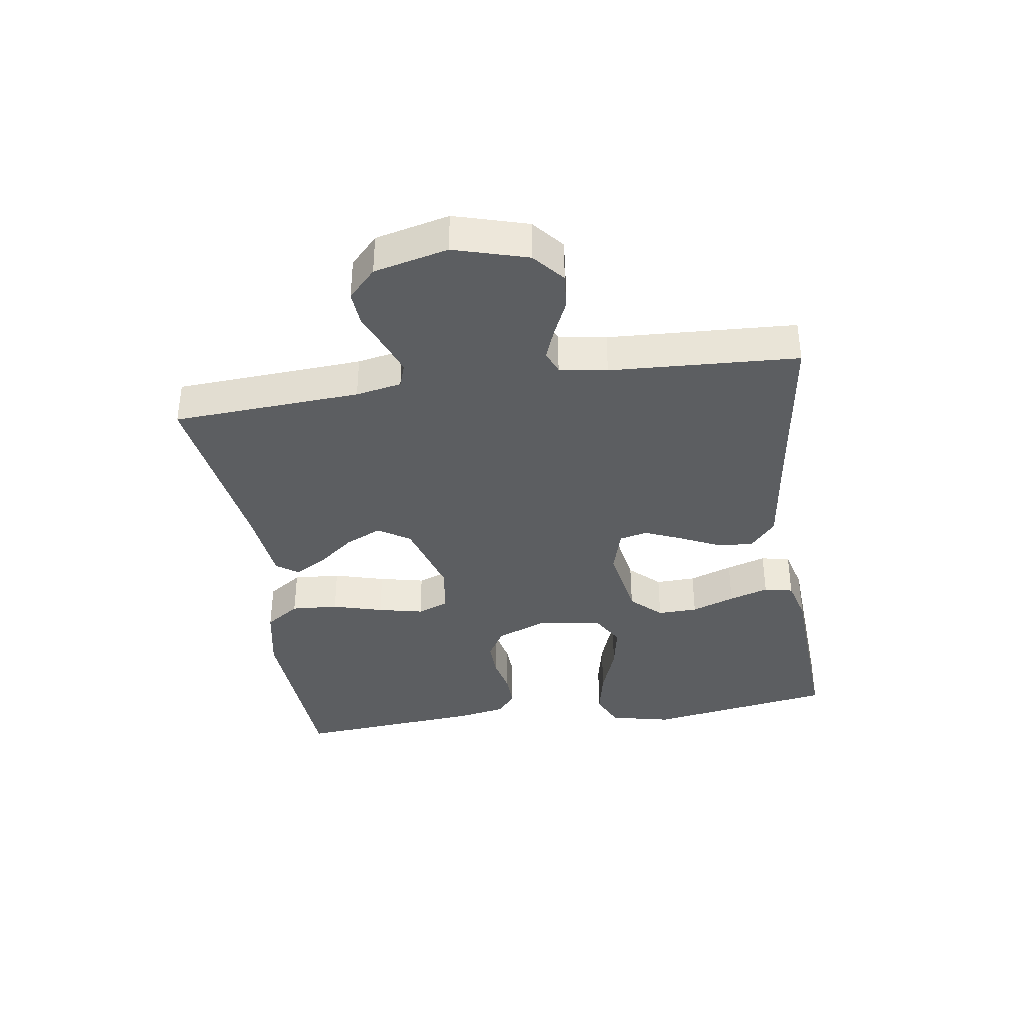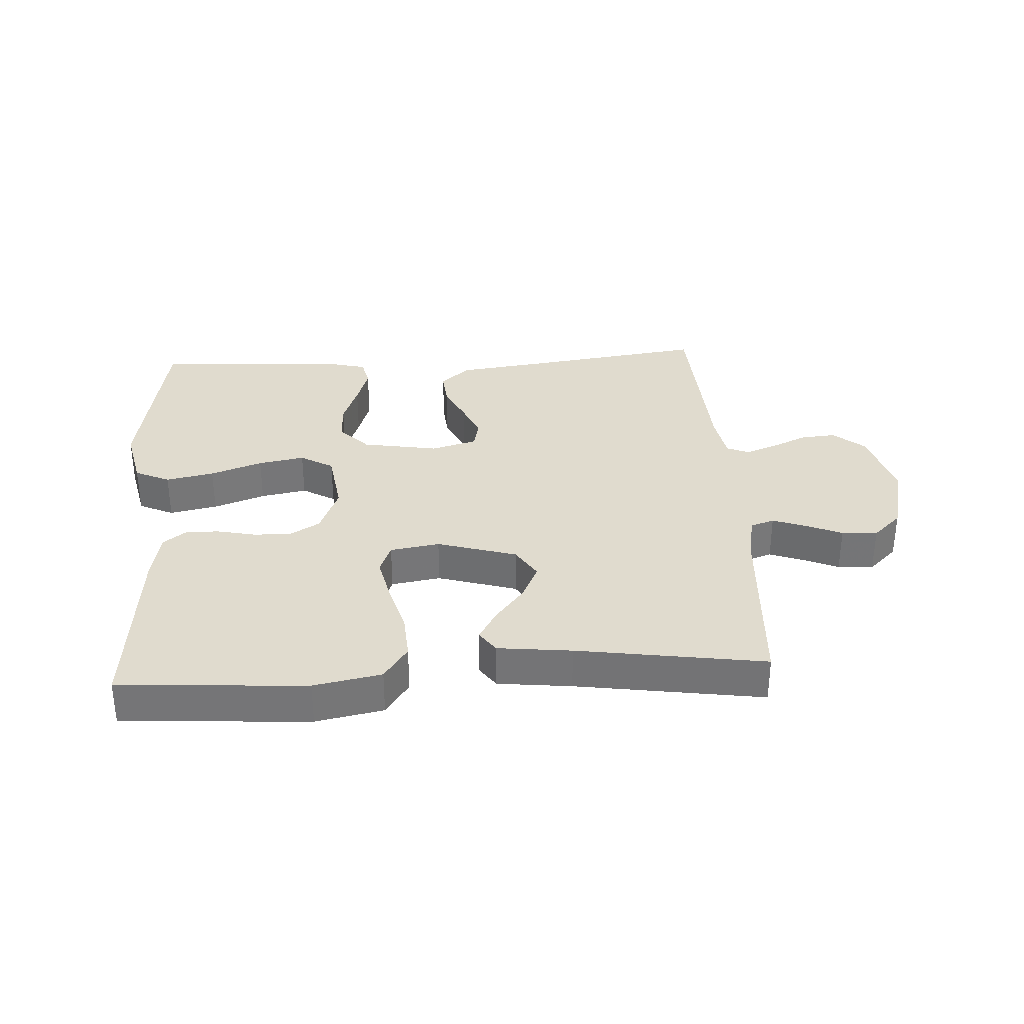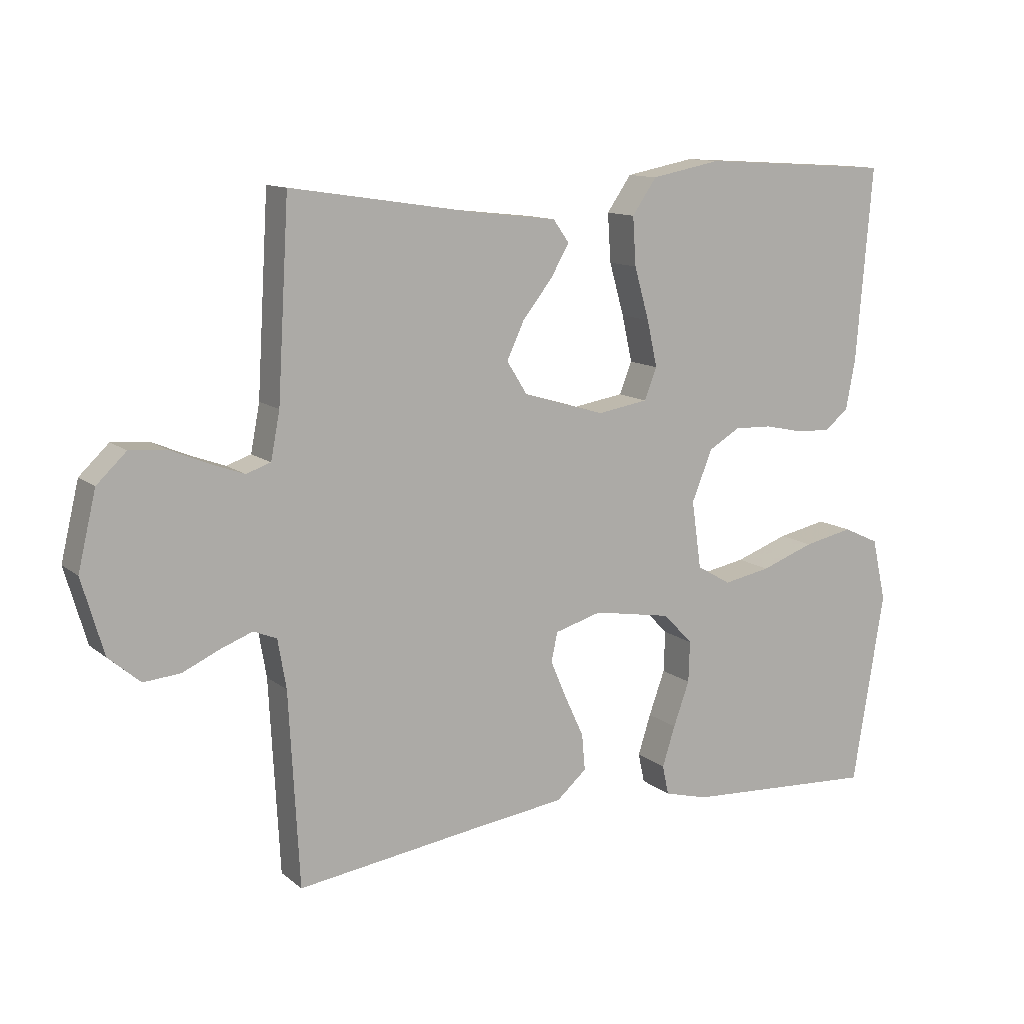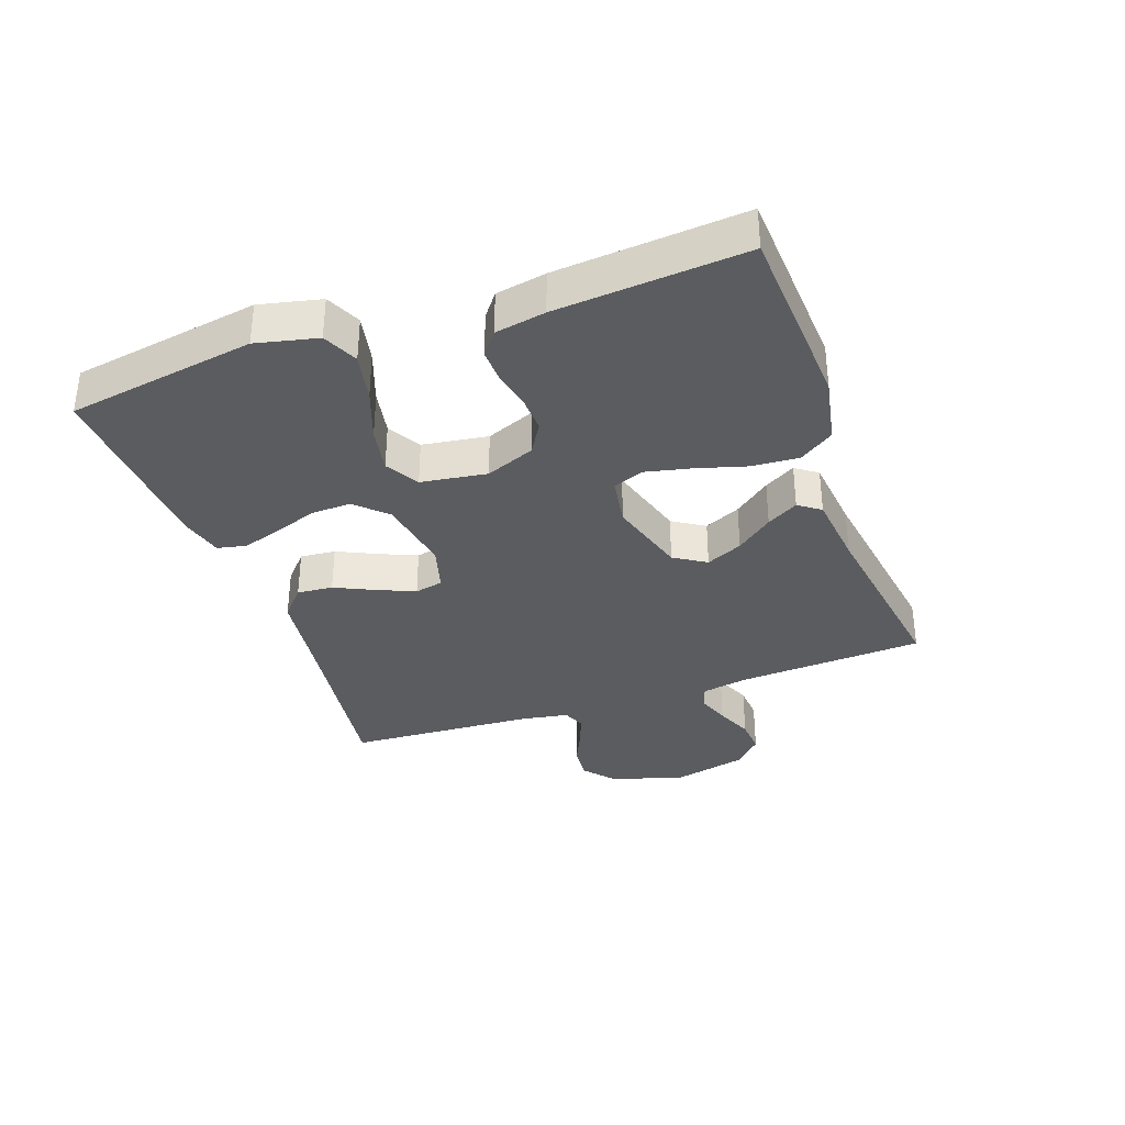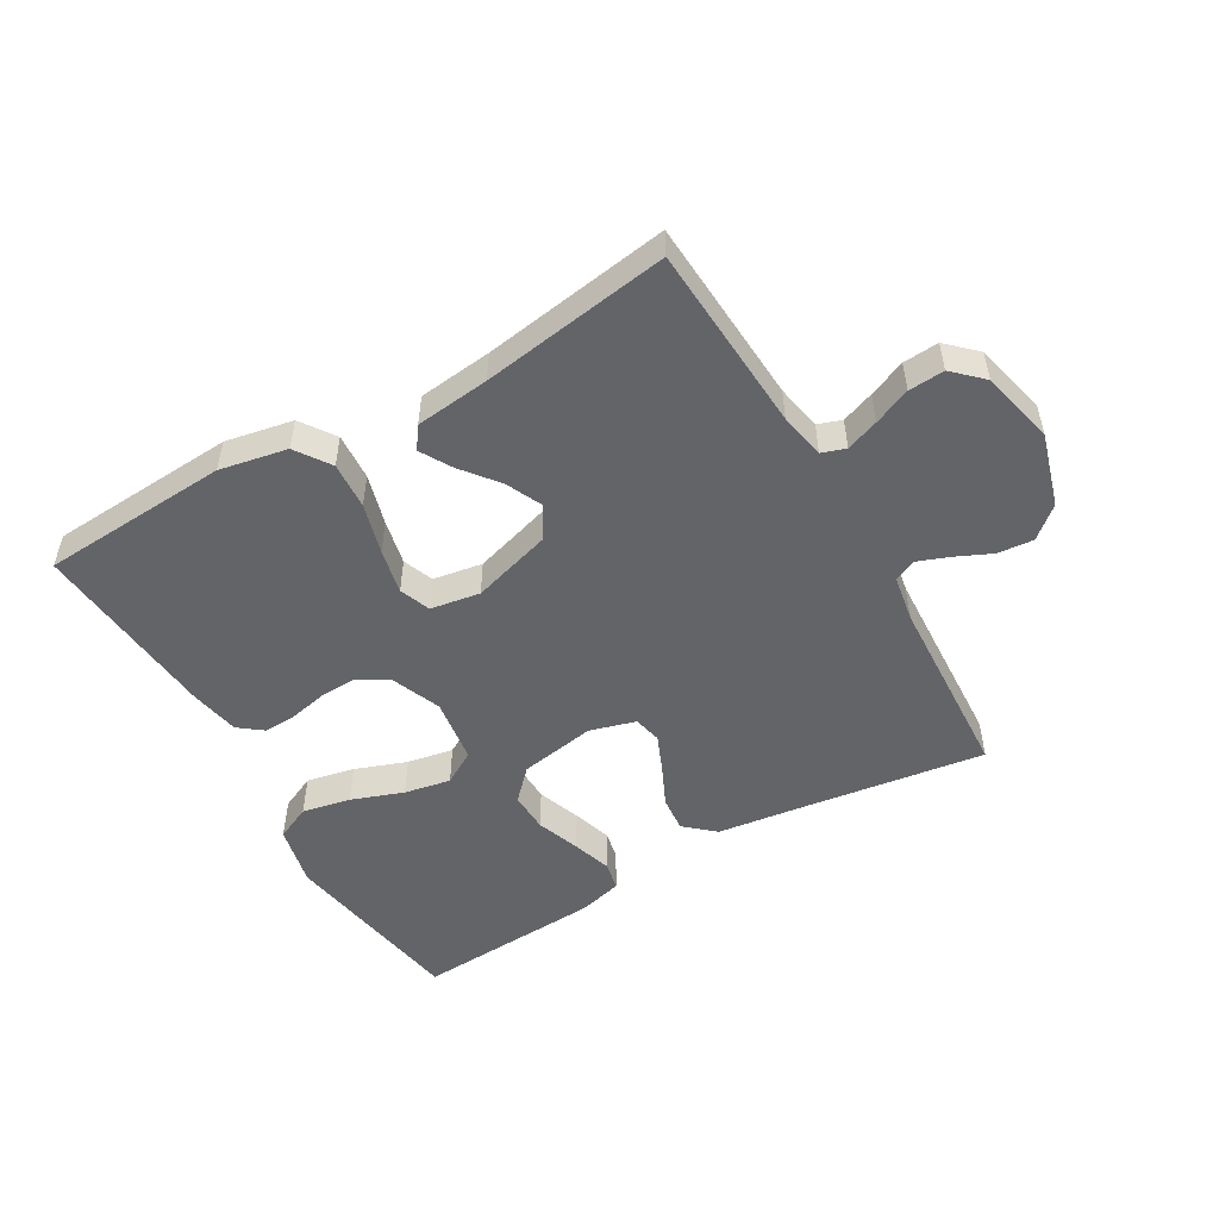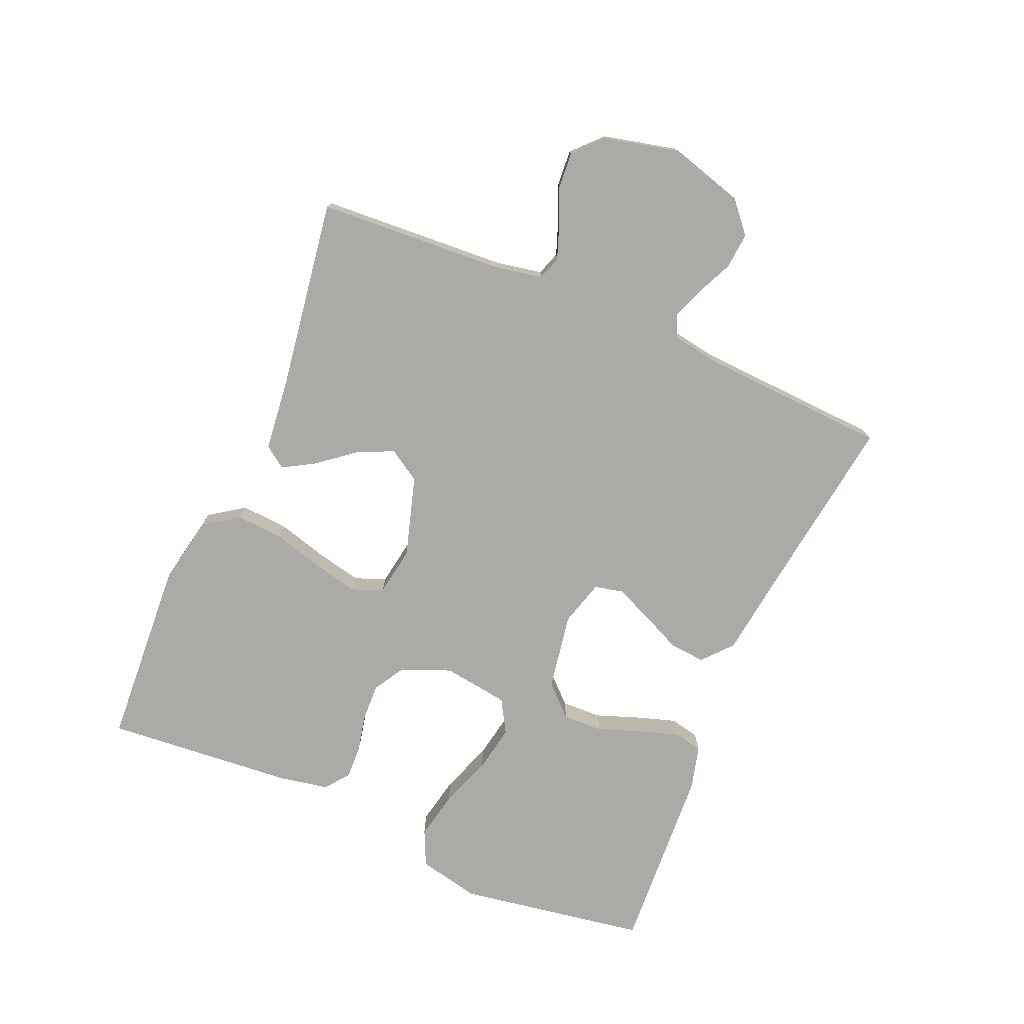
<metadata>
{"format":"obj","ext":"obj","renderer":"f3d","projection":"perspective","resolution":1024,"background":"white","views":[{"elev":-37.3,"azim":98.5,"up":"+Y"},{"elev":33.4,"azim":-3.3,"up":"+Y"},{"elev":11.9,"azim":150.4,"up":"+Z"},{"elev":-34.6,"azim":-70.6,"up":"+Y"},{"elev":-51.3,"azim":30.1,"up":"+Y"},{"elev":-75.9,"azim":66.9,"up":"+Y"}]}
</metadata>
<code>
v -0.5 0.07 0.5
v -0.2 0.07 0.518
v -0.092 0.07 0.497
v -0.054 0.07 0.442
v -0.059 0.07 0.367
v -0.082 0.07 0.286
v -0.098 0.07 0.214
v -0.079 0.07 0.165
v 0 0.07 0.152
v 0.127 0.07 0.19
v 0.159 0.07 0.241
v 0.132 0.07 0.299
v 0.086 0.07 0.357
v 0.057 0.07 0.407
v 0.082 0.07 0.442
v 0.2 0.07 0.455
v 0.5 0.07 0.5
v 0.518 0.07 0.2
v 0.532 0.07 0.127
v 0.57 0.07 0.114
v 0.622 0.07 0.133
v 0.681 0.07 0.158
v 0.738 0.07 0.162
v 0.784 0.07 0.118
v 0.812 0.07 0
v 0.778 0.07 -0.117
v 0.729 0.07 -0.159
v 0.672 0.07 -0.154
v 0.615 0.07 -0.128
v 0.565 0.07 -0.109
v 0.529 0.07 -0.124
v 0.516 0.07 -0.2
v 0.5 0.07 -0.5
v 0.2 0.07 -0.458
v 0.07 0.07 -0.441
v 0.023 0.07 -0.4
v 0.028 0.07 -0.343
v 0.058 0.07 -0.279
v 0.083 0.07 -0.22
v 0.073 0.07 -0.175
v 0 0.07 -0.154
v -0.122 0.07 -0.175
v -0.168 0.07 -0.223
v -0.166 0.07 -0.287
v -0.141 0.07 -0.356
v -0.121 0.07 -0.419
v -0.131 0.07 -0.465
v -0.2 0.07 -0.483
v -0.5 0.07 -0.5
v -0.549 0.07 -0.2
v -0.527 0.07 -0.102
v -0.471 0.07 -0.076
v -0.394 0.07 -0.092
v -0.311 0.07 -0.122
v -0.237 0.07 -0.136
v -0.184 0.07 -0.105
v -0.169 0.07 0
v -0.201 0.07 0.079
v -0.25 0.07 0.108
v -0.309 0.07 0.106
v -0.369 0.07 0.093
v -0.422 0.07 0.091
v -0.46 0.07 0.12
v -0.475 0.07 0.2
v -0.5 0 0.5
v -0.2 0 0.518
v -0.092 0 0.497
v -0.054 0 0.442
v -0.059 0 0.367
v -0.082 0 0.286
v -0.098 0 0.214
v -0.079 0 0.165
v 0 0 0.152
v 0.127 0 0.19
v 0.159 0 0.241
v 0.132 0 0.299
v 0.086 0 0.357
v 0.057 0 0.407
v 0.082 0 0.442
v 0.2 0 0.455
v 0.5 0 0.5
v 0.518 0 0.2
v 0.532 0 0.127
v 0.57 0 0.114
v 0.622 0 0.133
v 0.681 0 0.158
v 0.738 0 0.162
v 0.784 0 0.118
v 0.812 0 0
v 0.778 0 -0.117
v 0.729 0 -0.159
v 0.672 0 -0.154
v 0.615 0 -0.128
v 0.565 0 -0.109
v 0.529 0 -0.124
v 0.516 0 -0.2
v 0.5 0 -0.5
v 0.2 0 -0.458
v 0.07 0 -0.441
v 0.023 0 -0.4
v 0.028 0 -0.343
v 0.058 0 -0.279
v 0.083 0 -0.22
v 0.073 0 -0.175
v 0 0 -0.154
v -0.122 0 -0.175
v -0.168 0 -0.223
v -0.166 0 -0.287
v -0.141 0 -0.356
v -0.121 0 -0.419
v -0.131 0 -0.465
v -0.2 0 -0.483
v -0.5 0 -0.5
v -0.549 0 -0.2
v -0.527 0 -0.102
v -0.471 0 -0.076
v -0.394 0 -0.092
v -0.311 0 -0.122
v -0.237 0 -0.136
v -0.184 0 -0.105
v -0.169 0 0
v -0.201 0 0.079
v -0.25 0 0.108
v -0.309 0 0.106
v -0.369 0 0.093
v -0.422 0 0.091
v -0.46 0 0.12
v -0.475 0 0.2
f 4 5 6
f 3 4 6
f 2 3 6
f 1 2 6
f 64 1 6
f 63 64 6
f 62 63 6
f 61 62 6
f 60 61 6
f 59 60 6 7
f 58 59 7 8
f 57 58 8 9
f 56 57 9 10
f 52 53 54
f 51 52 54
f 50 51 54
f 49 50 54
f 48 49 54
f 47 48 54
f 46 47 54
f 45 46 54
f 44 45 54
f 43 44 54 55
f 42 43 55 56
f 36 37 38
f 35 36 38
f 34 35 38
f 34 38 39
f 33 34 39
f 32 33 39
f 31 32 39 40
f 27 28 29
f 26 27 29
f 25 26 29
f 24 25 29
f 23 24 29
f 22 23 29
f 21 22 29
f 20 21 29 30
f 31 40 41
f 30 31 41
f 20 30 41
f 19 20 41
f 14 15 16
f 13 14 16
f 12 13 16
f 16 17 18
f 12 16 18
f 11 12 18
f 42 56 10
f 41 42 10
f 19 41 10
f 18 19 10
f 10 11 18
f 70 69 68
f 70 68 67
f 70 67 66
f 70 66 65
f 70 65 128
f 70 128 127
f 70 127 126
f 70 126 125
f 70 125 124
f 71 70 124 123
f 72 71 123 122
f 73 72 122 121
f 74 73 121 120
f 118 117 116
f 118 116 115
f 118 115 114
f 118 114 113
f 118 113 112
f 118 112 111
f 118 111 110
f 118 110 109
f 118 109 108
f 119 118 108 107
f 120 119 107 106
f 102 101 100
f 102 100 99
f 102 99 98
f 103 102 98
f 103 98 97
f 103 97 96
f 104 103 96 95
f 93 92 91
f 93 91 90
f 93 90 89
f 93 89 88
f 93 88 87
f 93 87 86
f 93 86 85
f 94 93 85 84
f 105 104 95
f 105 95 94
f 105 94 84
f 105 84 83
f 80 79 78
f 80 78 77
f 80 77 76
f 82 81 80
f 82 80 76
f 82 76 75
f 74 120 106
f 74 106 105
f 74 105 83
f 74 83 82
f 82 75 74
f 1 65 66 2
f 2 66 67 3
f 3 67 68 4
f 4 68 69 5
f 5 69 70 6
f 6 70 71 7
f 7 71 72 8
f 8 72 73 9
f 9 73 74 10
f 10 74 75 11
f 11 75 76 12
f 12 76 77 13
f 13 77 78 14
f 14 78 79 15
f 15 79 80 16
f 16 80 81 17
f 17 81 82 18
f 18 82 83 19
f 19 83 84 20
f 20 84 85 21
f 21 85 86 22
f 22 86 87 23
f 23 87 88 24
f 24 88 89 25
f 25 89 90 26
f 26 90 91 27
f 27 91 92 28
f 28 92 93 29
f 29 93 94 30
f 30 94 95 31
f 31 95 96 32
f 32 96 97 33
f 33 97 98 34
f 34 98 99 35
f 35 99 100 36
f 36 100 101 37
f 37 101 102 38
f 38 102 103 39
f 39 103 104 40
f 40 104 105 41
f 41 105 106 42
f 42 106 107 43
f 43 107 108 44
f 44 108 109 45
f 45 109 110 46
f 46 110 111 47
f 47 111 112 48
f 48 112 113 49
f 49 113 114 50
f 50 114 115 51
f 51 115 116 52
f 52 116 117 53
f 53 117 118 54
f 54 118 119 55
f 55 119 120 56
f 56 120 121 57
f 57 121 122 58
f 58 122 123 59
f 59 123 124 60
f 60 124 125 61
f 61 125 126 62
f 62 126 127 63
f 63 127 128 64
f 64 128 65 1

</code>
